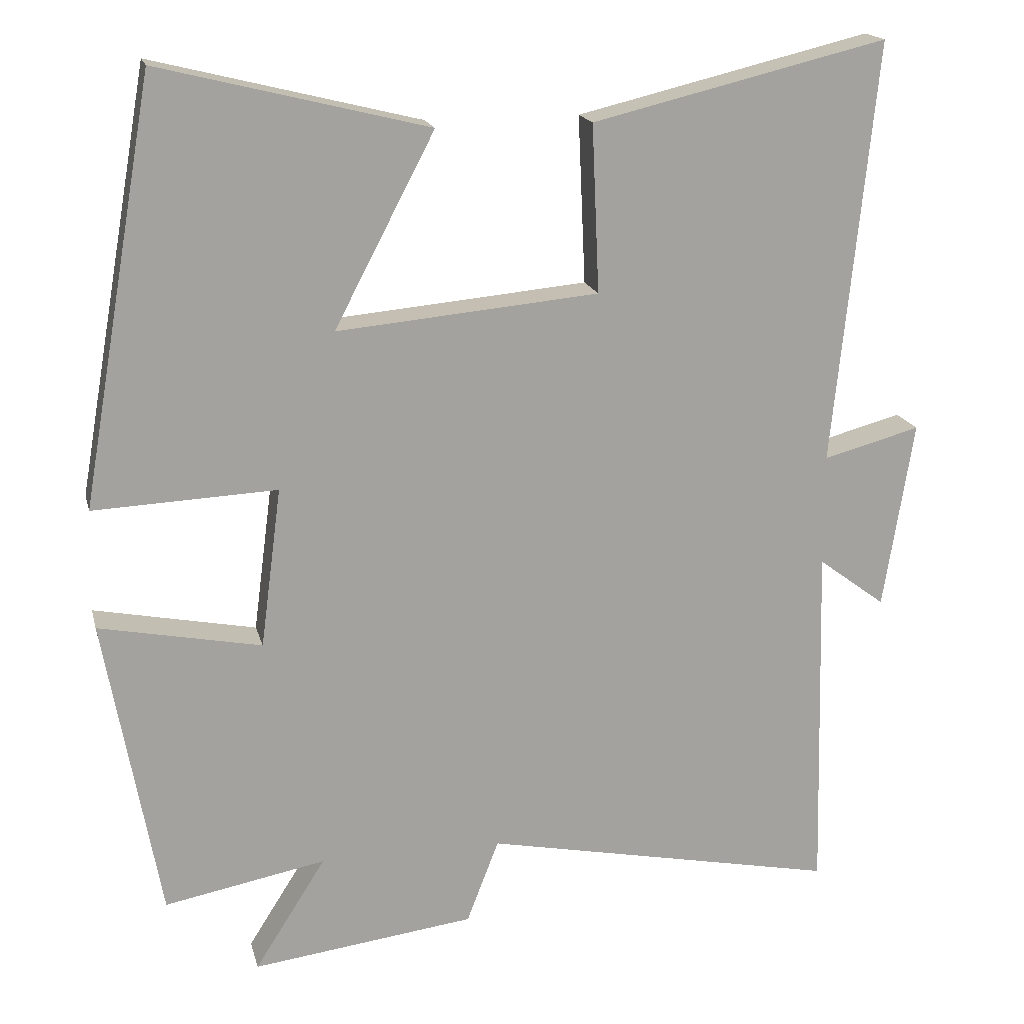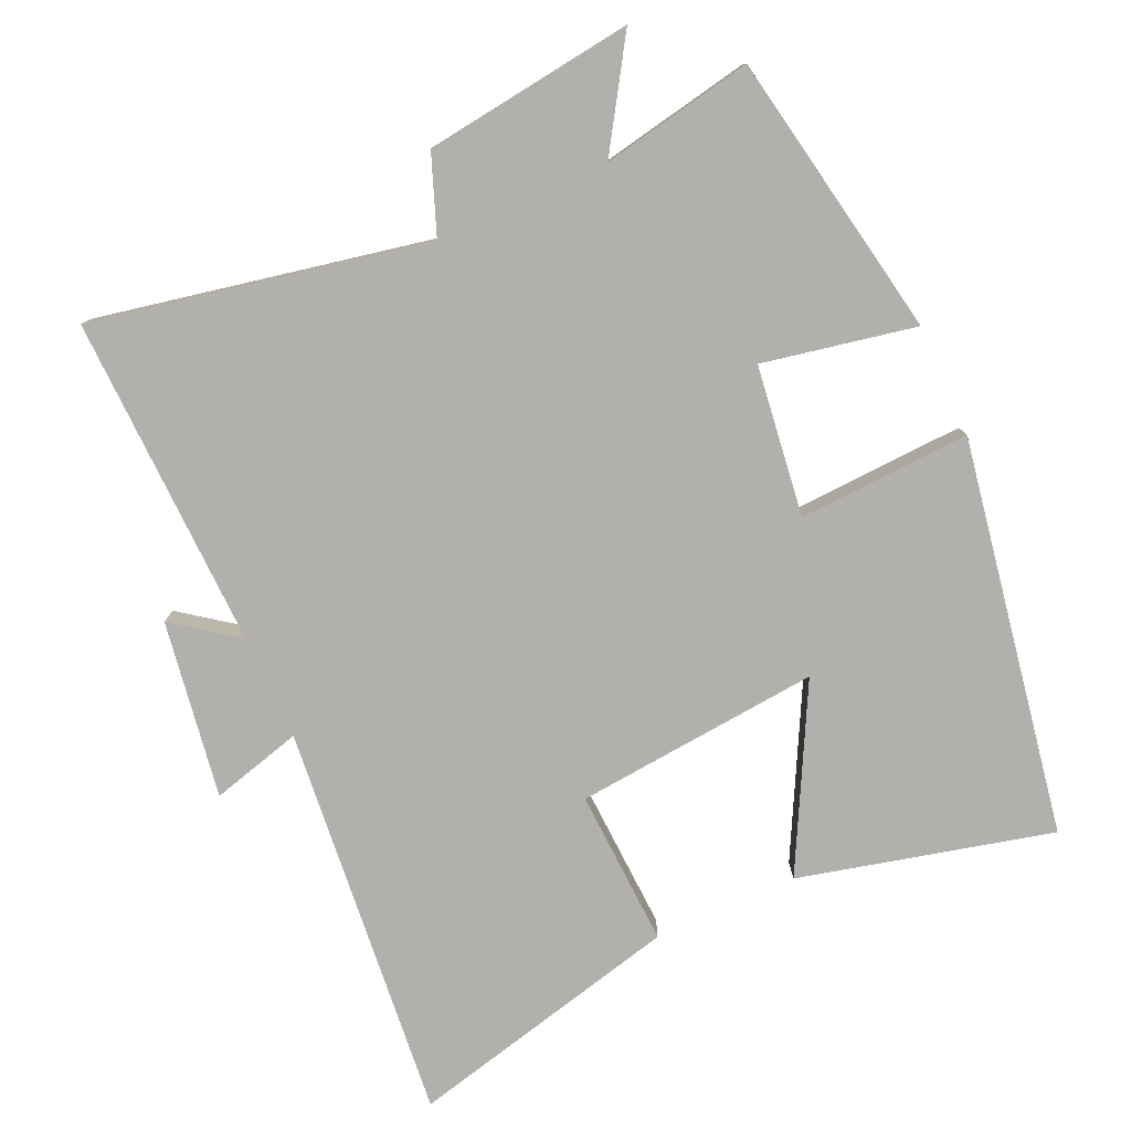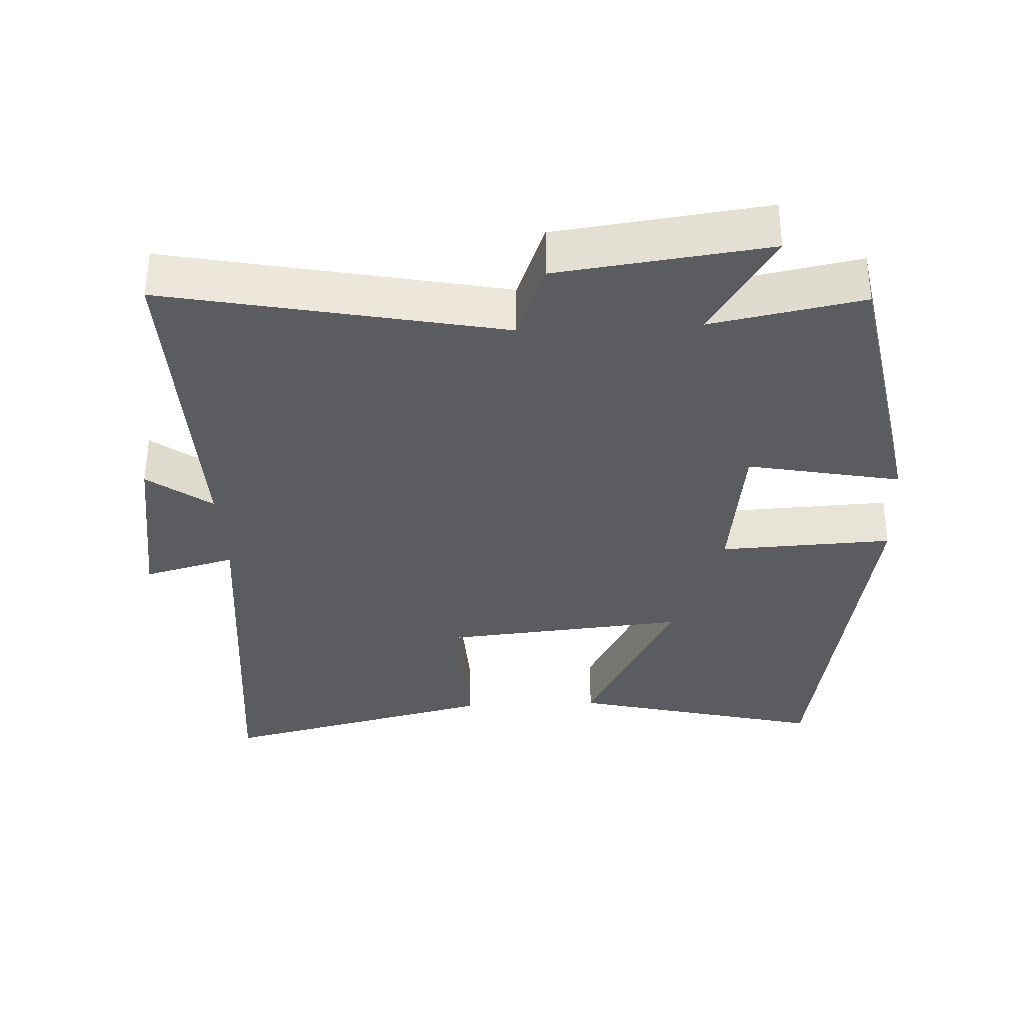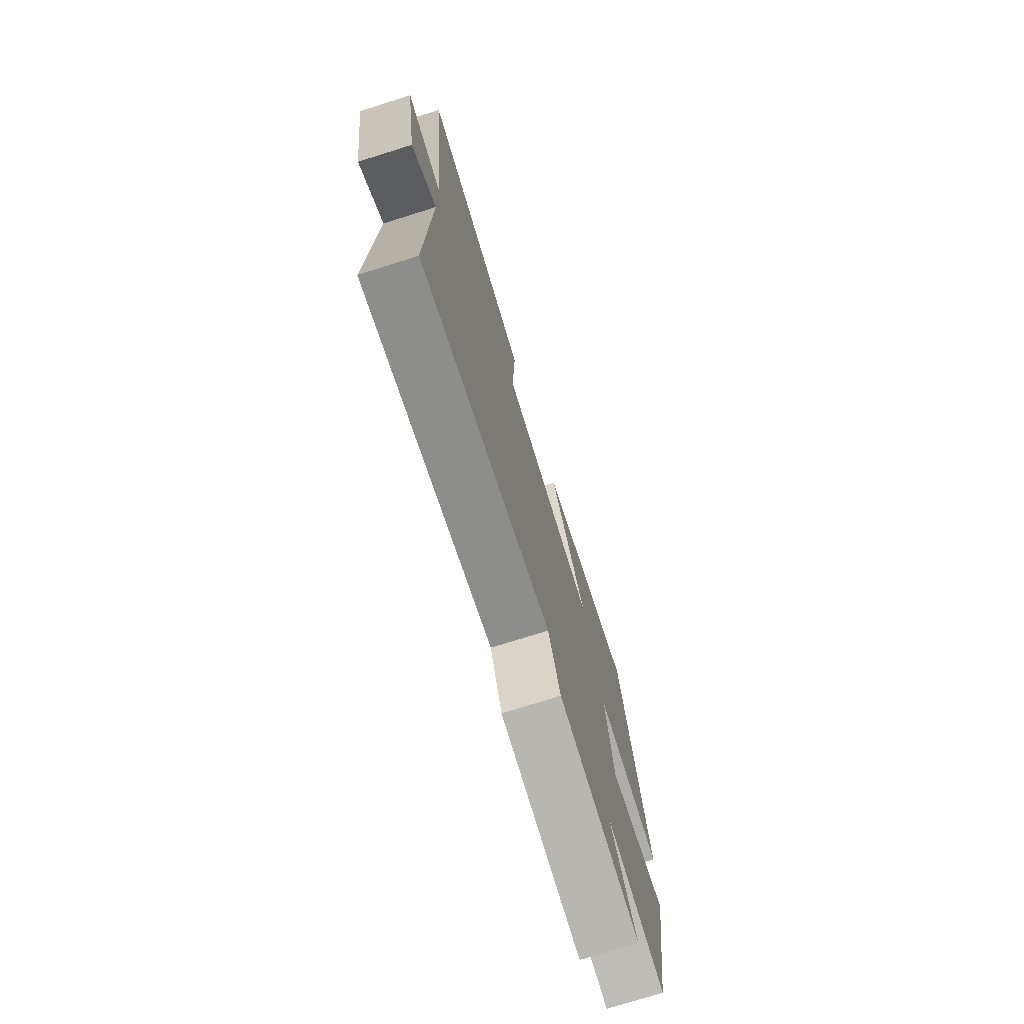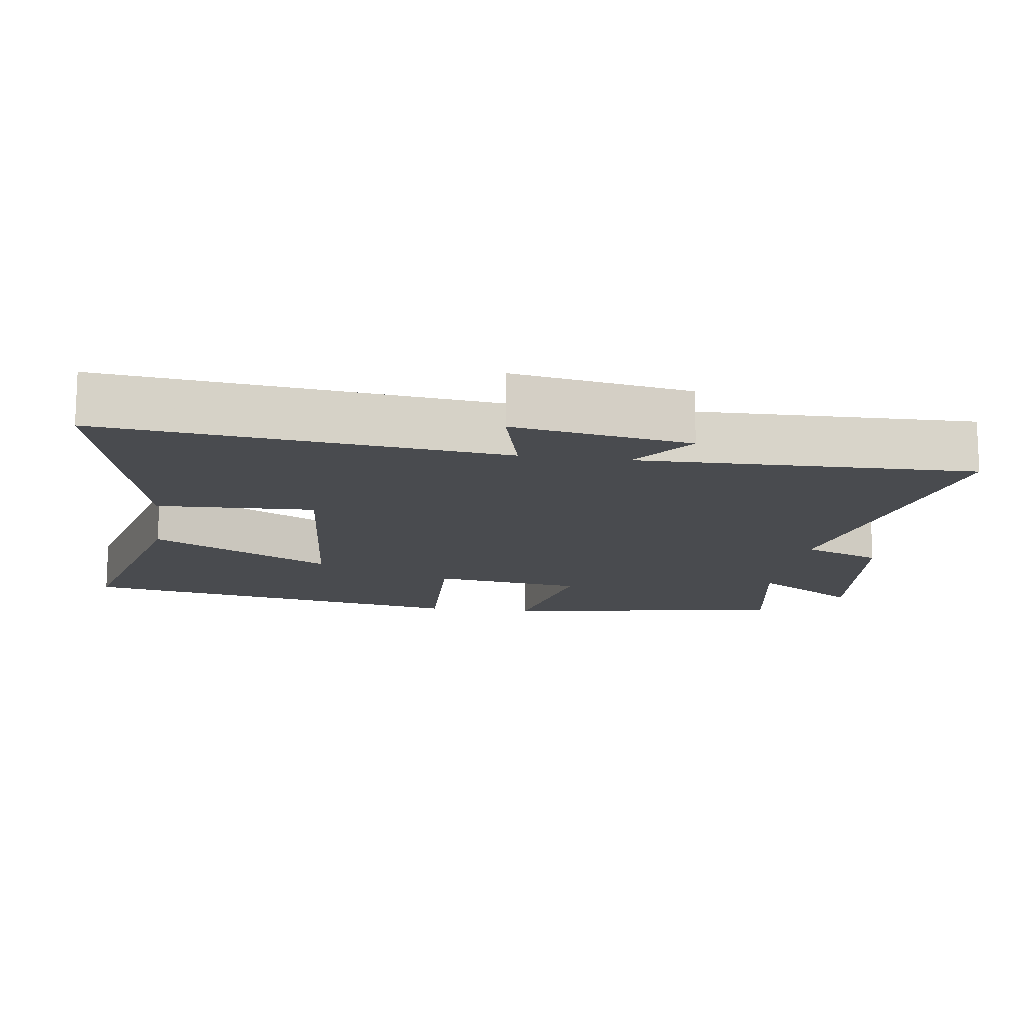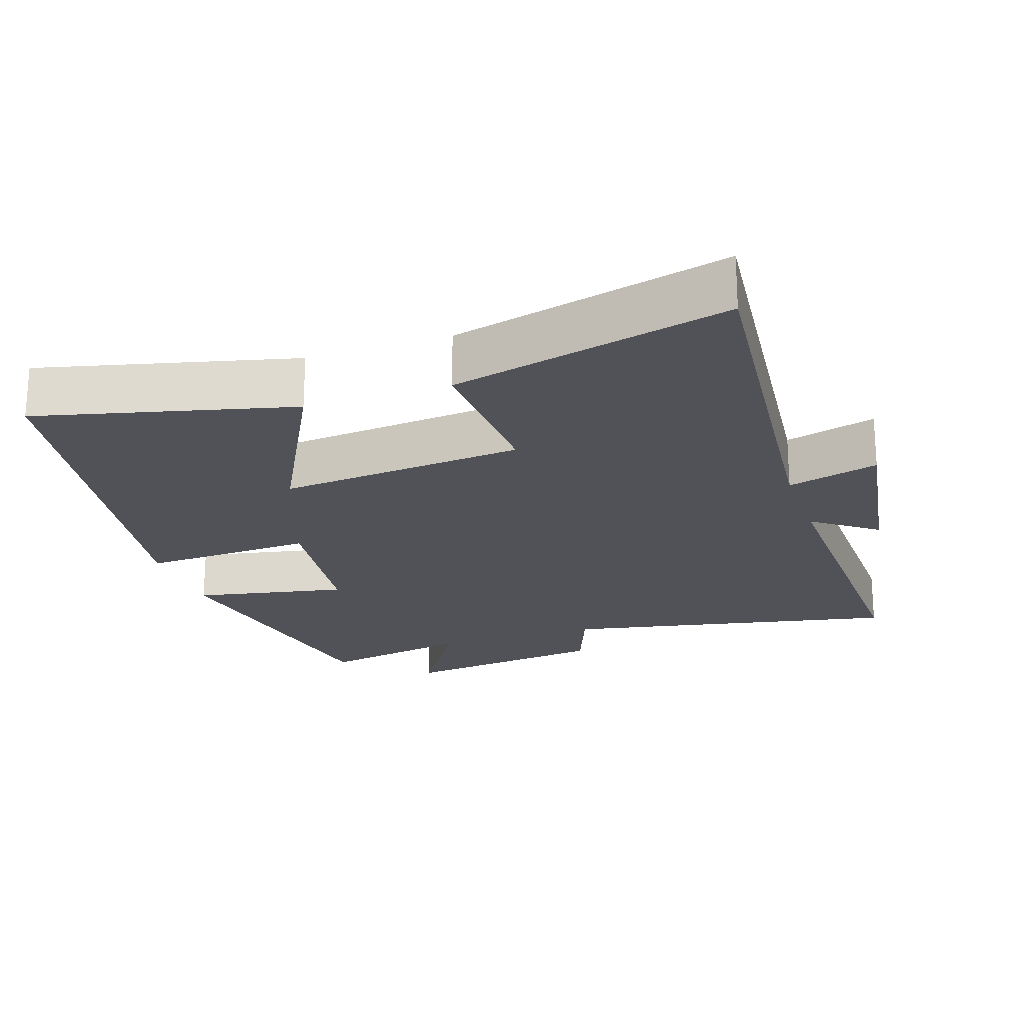
<metadata>
{"format":"obj","ext":"obj","renderer":"f3d","projection":"perspective","resolution":1024,"background":"white","views":[{"elev":17.6,"azim":-13.3,"up":"+Z"},{"elev":-78.7,"azim":-155.6,"up":"+Y"},{"elev":-34.5,"azim":-177.2,"up":"+Y"},{"elev":-75.1,"azim":107.4,"up":"+Z"},{"elev":-14.2,"azim":81.6,"up":"+Y"},{"elev":-21.4,"azim":18.7,"up":"+Y"}]}
</metadata>
<code>
v -0.402 0.07 0.589
v -0.043 0.07 0.5
v -0.177 0.07 0.244
v 0.173 0.07 0.276
v 0.163 0.07 0.5
v 0.557 0.07 0.595
v 0.5 0.07 0.029
v 0.63 0.07 0.064
v 0.59 0.07 -0.188
v 0.5 0.07 -0.121
v 0.512 0.07 -0.596
v 0.036 0.07 -0.5
v -0.007 0.07 -0.612
v -0.305 0.07 -0.65
v -0.21 0.07 -0.5
v -0.426 0.07 -0.541
v -0.5 0.07 -0.134
v -0.283 0.07 -0.177
v -0.255 0.07 0.037
v -0.5 0.07 0.026
v -0.402 0 0.589
v -0.043 0 0.5
v -0.177 0 0.244
v 0.173 0 0.276
v 0.163 0 0.5
v 0.557 0 0.595
v 0.5 0 0.029
v 0.63 0 0.064
v 0.59 0 -0.188
v 0.5 0 -0.121
v 0.512 0 -0.596
v 0.036 0 -0.5
v -0.007 0 -0.612
v -0.305 0 -0.65
v -0.21 0 -0.5
v -0.426 0 -0.541
v -0.5 0 -0.134
v -0.283 0 -0.177
v -0.255 0 0.037
v -0.5 0 0.026
f 19 20 1
f 15 16 17 18
f 15 18 19
f 12 13 14 15
f 12 15 19
f 10 11 12 19
f 7 8 9 10
f 7 10 19
f 4 5 6 7
f 3 4 7 19
f 1 2 3
f 1 3 19
f 21 40 39
f 38 37 36 35
f 39 38 35
f 35 34 33 32
f 39 35 32
f 39 32 31 30
f 30 29 28 27
f 39 30 27
f 27 26 25 24
f 39 27 24 23
f 23 22 21
f 39 23 21
f 1 21 22 2
f 2 22 23 3
f 3 23 24 4
f 4 24 25 5
f 5 25 26 6
f 6 26 27 7
f 7 27 28 8
f 8 28 29 9
f 9 29 30 10
f 10 30 31 11
f 11 31 32 12
f 12 32 33 13
f 13 33 34 14
f 14 34 35 15
f 15 35 36 16
f 16 36 37 17
f 17 37 38 18
f 18 38 39 19
f 19 39 40 20
f 20 40 21 1

</code>
